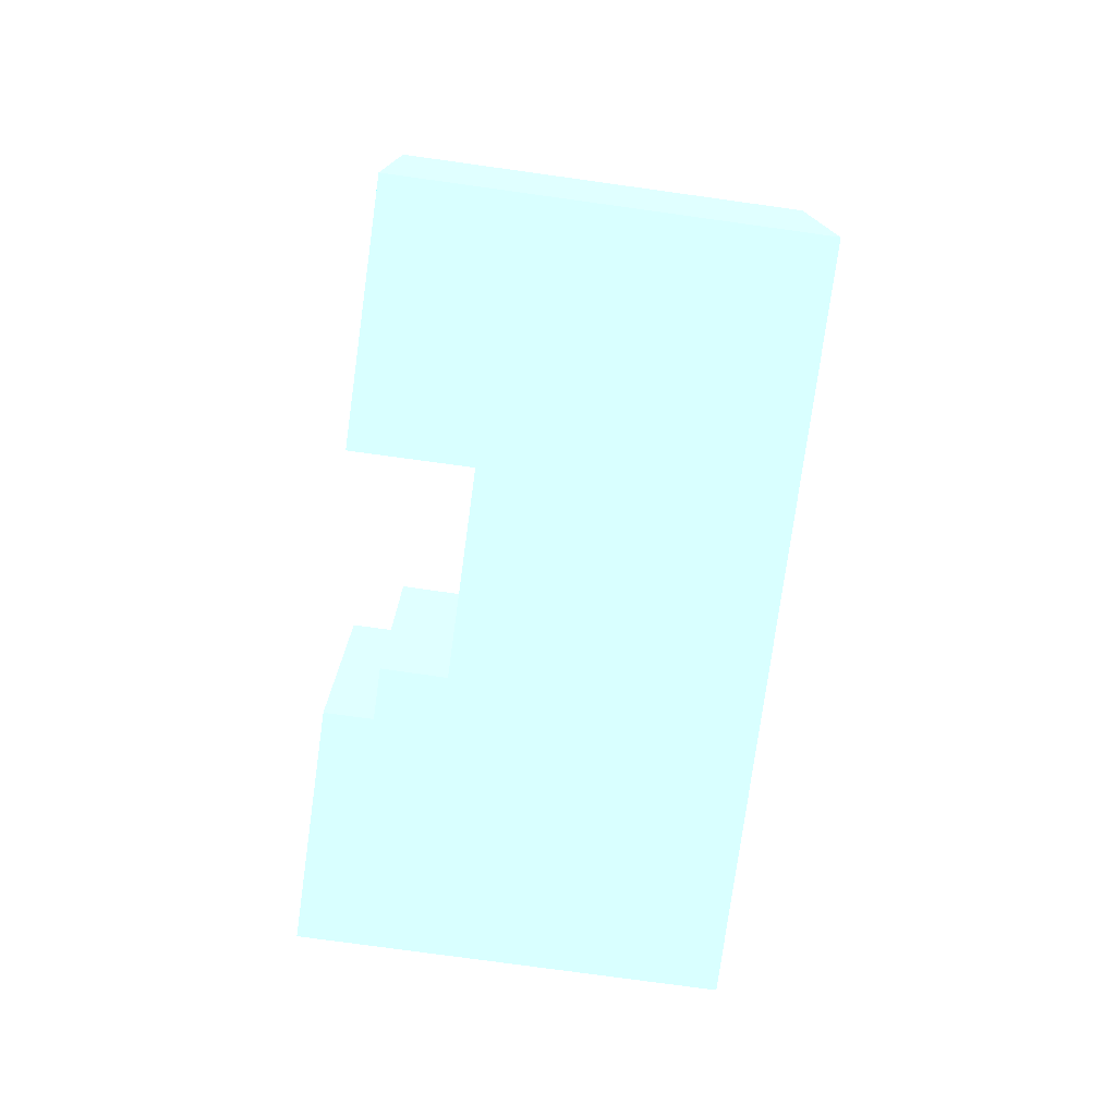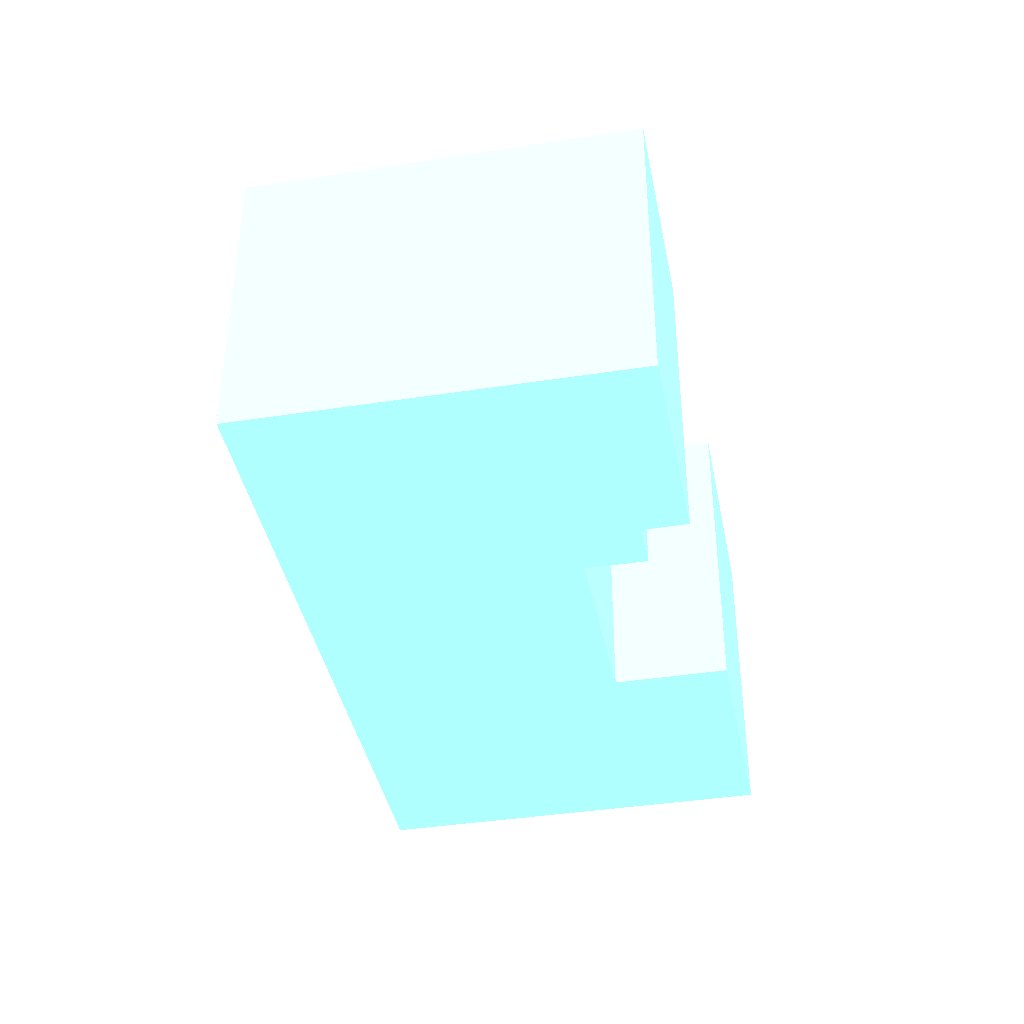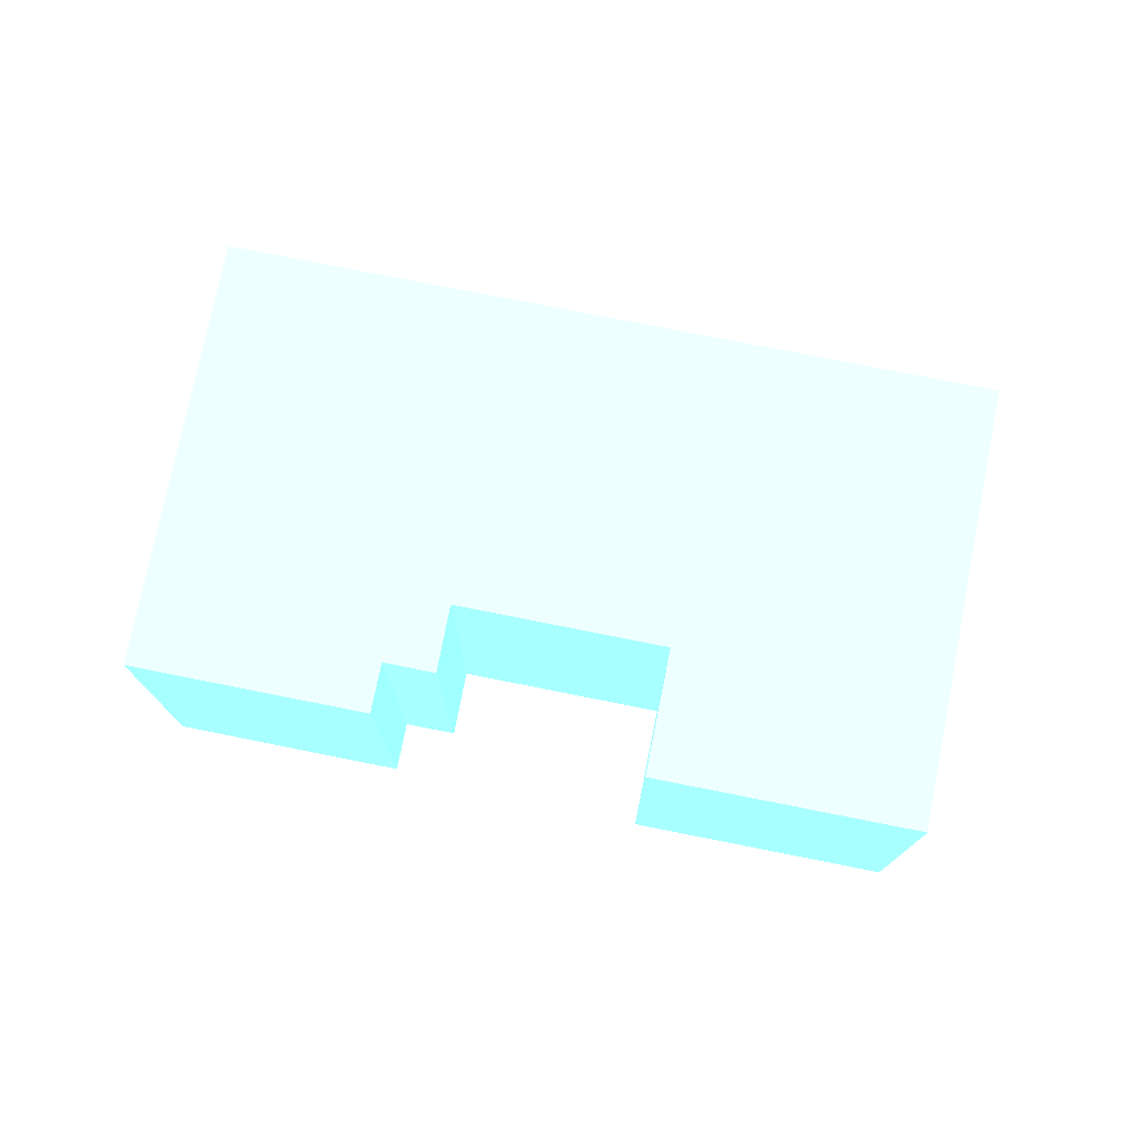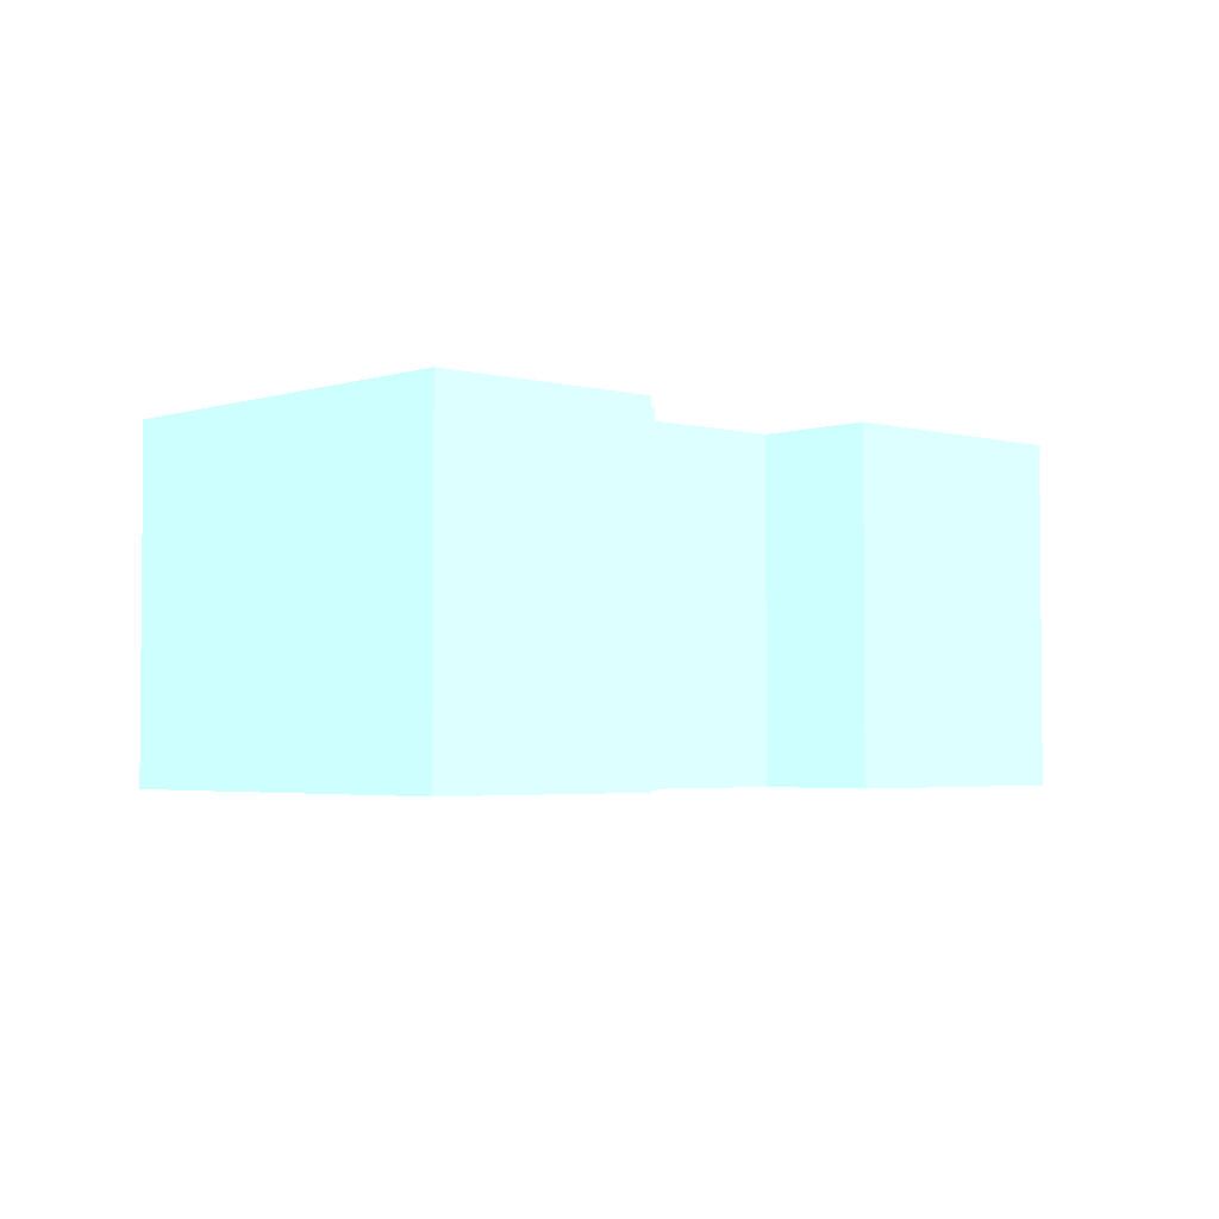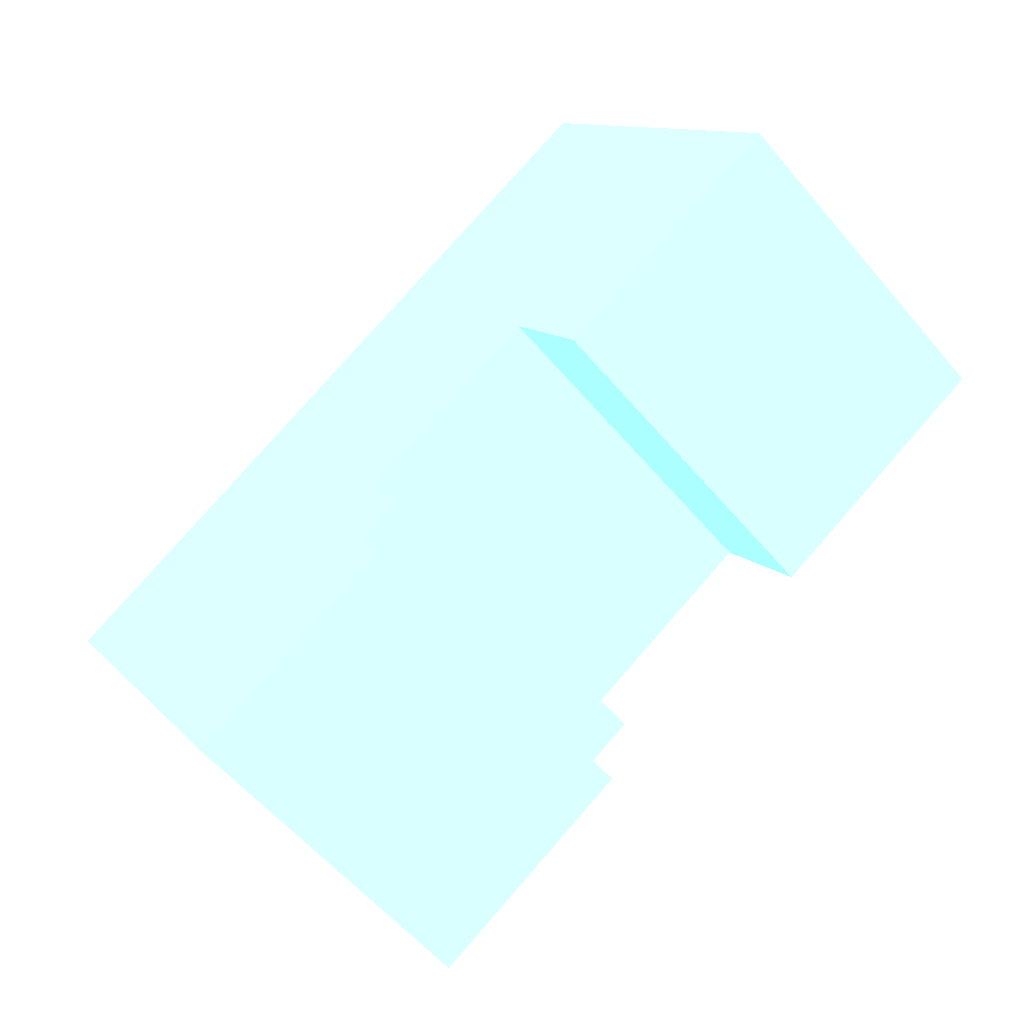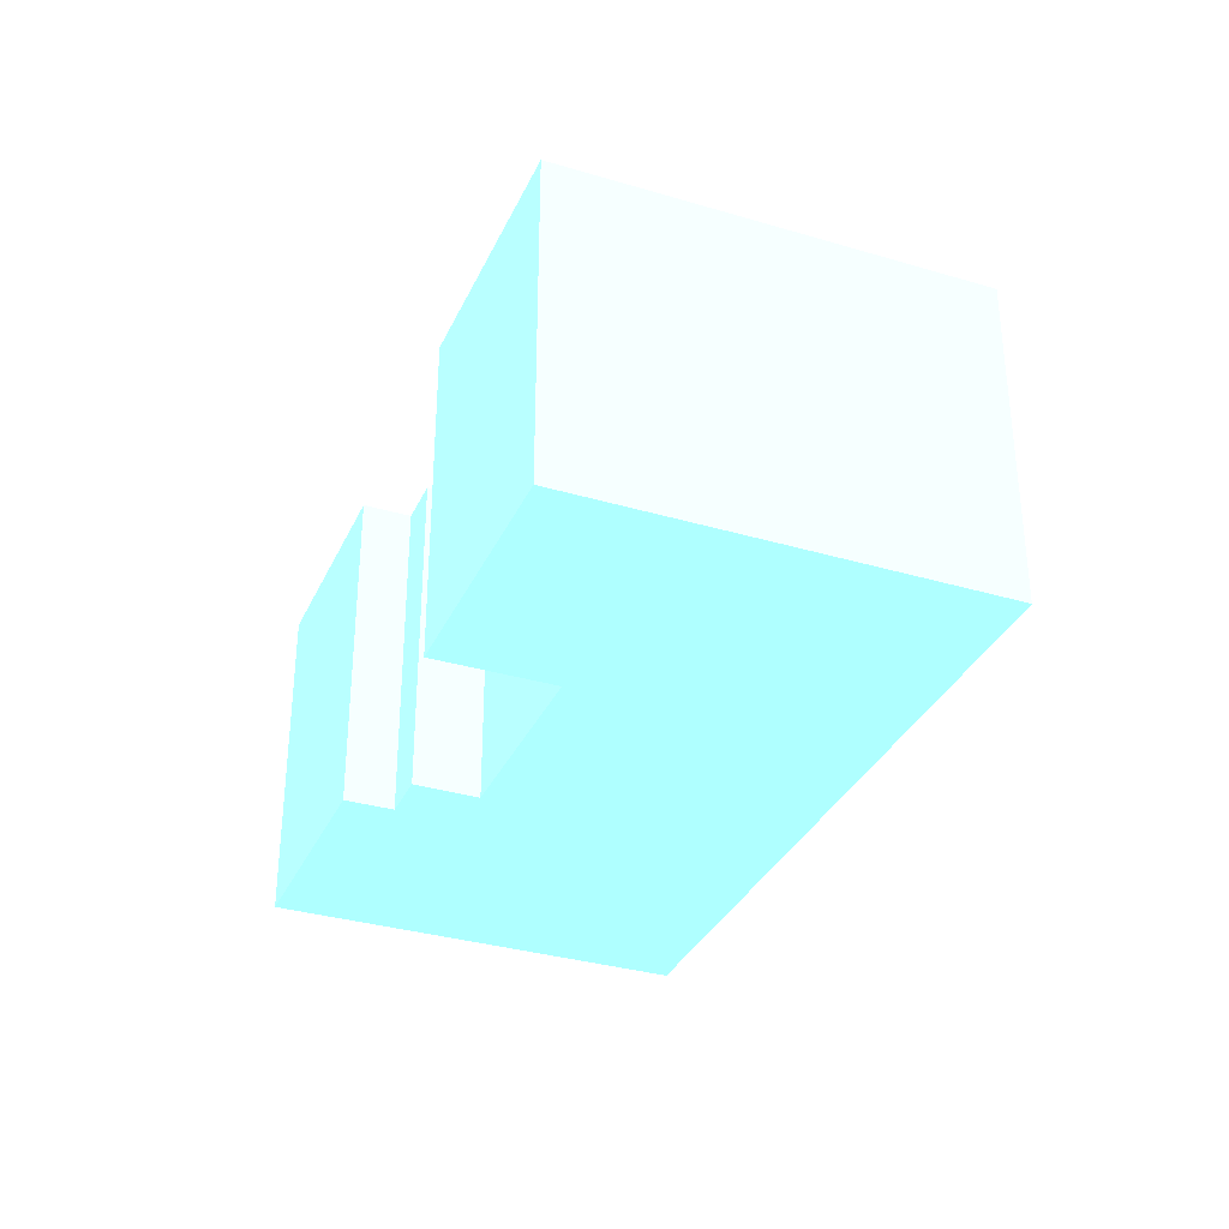
<metadata>
{"format":"obj","ext":"obj","renderer":"f3d","projection":"perspective","resolution":1024,"background":"white","views":[{"elev":-77.0,"azim":-66.6,"up":"+Y"},{"elev":-39.7,"azim":132.2,"up":"+Y"},{"elev":76.3,"azim":-137.5,"up":"+Y"},{"elev":-3.1,"azim":168.6,"up":"+Y"},{"elev":-57.8,"azim":-140.3,"up":"+Z"},{"elev":-33.5,"azim":-80.8,"up":"+Y"}]}
</metadata>
<code>
v -1.229e+04 0 4.108e+04 0.5059 0.8118 0.949
v -1.23e+04 0.0008851 4.107e+04 0.5059 0.8118 0.949
v -1.23e+04 0.001005 4.108e+04 0.5059 0.8118 0.949
v -1.23e+04 0.0009073 4.108e+04 0.5059 0.8118 0.949
v -1.231e+04 0.0009309 4.108e+04 0.5059 0.8118 0.949
v -1.23e+04 0.0007929 4.108e+04 0.5059 0.8118 0.949
v -1.231e+04 0.0009017 4.108e+04 0.5059 0.8118 0.949
v -1.231e+04 0.001162 4.108e+04 0.5059 0.8118 0.949
v -1.232e+04 0.001299 4.108e+04 0.5059 0.8118 0.949
v -1.231e+04 0.0003928 4.11e+04 0.5059 0.8118 0.949
v -1.229e+04 10.69 4.108e+04 0.5059 0.8118 0.949
v -1.23e+04 10.69 4.107e+04 0.5059 0.8118 0.949
v -1.23e+04 10.69 4.108e+04 0.5059 0.8118 0.949
v -1.23e+04 10.69 4.108e+04 0.5059 0.8118 0.949
v -1.231e+04 10.69 4.108e+04 0.5059 0.8118 0.949
v -1.23e+04 10.69 4.108e+04 0.5059 0.8118 0.949
v -1.231e+04 10.69 4.108e+04 0.5059 0.8118 0.949
v -1.231e+04 10.69 4.108e+04 0.5059 0.8118 0.949
v -1.232e+04 10.69 4.108e+04 0.5059 0.8118 0.949
v -1.231e+04 10.69 4.11e+04 0.5059 0.8118 0.949
v -1.231e+04 6.879 4.109e+04 0.9608 0.8078 0.2588
v -1.231e+04 6.879 4.109e+04 0.9608 0.8078 0.2588
v -1.231e+04 7.647 4.109e+04 0.9608 0.8078 0.2588
v -1.231e+04 7.647 4.109e+04 0.9608 0.8078 0.2588
v -1.23e+04 6.345 4.109e+04 0.9608 0.8078 0.2588
v -1.23e+04 6.345 4.109e+04 0.9608 0.8078 0.2588
v -1.23e+04 7.347 4.109e+04 0.9608 0.8078 0.2588
v -1.23e+04 7.347 4.109e+04 0.9608 0.8078 0.2588
v -1.231e+04 3.807 4.109e+04 0.9608 0.8078 0.2588
v -1.231e+04 3.807 4.109e+04 0.9608 0.8078 0.2588
v -1.231e+04 4.842 4.109e+04 0.9608 0.8078 0.2588
v -1.231e+04 4.842 4.109e+04 0.9608 0.8078 0.2588
v -1.23e+04 3.907 4.109e+04 0.9608 0.8078 0.2588
v -1.23e+04 3.907 4.109e+04 0.9608 0.8078 0.2588
v -1.23e+04 4.876 4.109e+04 0.9608 0.8078 0.2588
v -1.23e+04 4.876 4.109e+04 0.9608 0.8078 0.2588
v -1.231e+04 1.637 4.109e+04 0.9608 0.8078 0.2588
v -1.231e+04 1.637 4.109e+04 0.9608 0.8078 0.2588
v -1.231e+04 2.271 4.109e+04 0.9608 0.8078 0.2588
v -1.231e+04 2.271 4.109e+04 0.9608 0.8078 0.2588
v -1.231e+04 1.203 4.109e+04 0.9608 0.8078 0.2588
v -1.231e+04 1.203 4.109e+04 0.9608 0.8078 0.2588
v -1.231e+04 2.271 4.109e+04 0.9608 0.8078 0.2588
v -1.231e+04 2.271 4.109e+04 0.9608 0.8078 0.2588
v -1.23e+04 1.169 4.109e+04 0.9608 0.8078 0.2588
v -1.23e+04 1.169 4.109e+04 0.9608 0.8078 0.2588
v -1.23e+04 2.138 4.109e+04 0.9608 0.8078 0.2588
v -1.23e+04 2.138 4.109e+04 0.9608 0.8078 0.2588
v -1.231e+04 0.0003928 4.11e+04 0.5059 0.8118 0.949
v -1.229e+04 0.0003928 4.108e+04 0.5059 0.8118 0.949
v -1.229e+04 10.69 4.108e+04 0.5059 0.8118 0.949
v -1.231e+04 10.69 4.11e+04 0.5059 0.8118 0.949
v -1.231e+04 6.879 4.109e+04 0.5059 0.8118 0.949
v -1.231e+04 6.879 4.109e+04 0.5059 0.8118 0.949
v -1.231e+04 7.647 4.109e+04 0.5059 0.8118 0.949
v -1.231e+04 7.647 4.109e+04 0.5059 0.8118 0.949
v -1.23e+04 6.345 4.109e+04 0.5059 0.8118 0.949
v -1.23e+04 6.345 4.109e+04 0.5059 0.8118 0.949
v -1.23e+04 7.347 4.109e+04 0.5059 0.8118 0.949
v -1.23e+04 7.347 4.109e+04 0.5059 0.8118 0.949
v -1.231e+04 3.807 4.109e+04 0.5059 0.8118 0.949
v -1.231e+04 3.807 4.109e+04 0.5059 0.8118 0.949
v -1.231e+04 4.842 4.109e+04 0.5059 0.8118 0.949
v -1.231e+04 4.842 4.109e+04 0.5059 0.8118 0.949
v -1.23e+04 3.907 4.109e+04 0.5059 0.8118 0.949
v -1.23e+04 3.907 4.109e+04 0.5059 0.8118 0.949
v -1.23e+04 4.876 4.109e+04 0.5059 0.8118 0.949
v -1.23e+04 4.876 4.109e+04 0.5059 0.8118 0.949
v -1.231e+04 1.637 4.109e+04 0.5059 0.8118 0.949
v -1.231e+04 1.637 4.109e+04 0.5059 0.8118 0.949
v -1.231e+04 2.271 4.109e+04 0.5059 0.8118 0.949
v -1.231e+04 2.271 4.109e+04 0.5059 0.8118 0.949
v -1.231e+04 1.203 4.109e+04 0.5059 0.8118 0.949
v -1.231e+04 1.203 4.109e+04 0.5059 0.8118 0.949
v -1.231e+04 2.271 4.109e+04 0.5059 0.8118 0.949
v -1.231e+04 2.271 4.109e+04 0.5059 0.8118 0.949
v -1.23e+04 1.169 4.109e+04 0.5059 0.8118 0.949
v -1.23e+04 1.169 4.109e+04 0.5059 0.8118 0.949
v -1.23e+04 2.138 4.109e+04 0.5059 0.8118 0.949
v -1.23e+04 2.138 4.109e+04 0.5059 0.8118 0.949
f 1 10 9
f 3 2 1
f 6 5 4
f 9 8 7
f 4 3 1
f 1 9 7
f 6 4 1
f 1 7 6
f 19 20 11
f 11 12 13
f 14 15 16
f 17 18 19
f 11 13 14
f 17 19 11
f 11 14 16
f 16 17 11
f 1 12 11
f 1 2 12
f 2 13 12
f 2 3 13
f 3 14 13
f 3 4 14
f 4 15 14
f 4 5 15
f 5 16 15
f 5 6 16
f 6 17 16
f 6 7 17
f 7 18 17
f 7 8 18
f 8 19 18
f 8 9 19
f 9 20 19
f 9 10 20
f 21 22 23
f 21 23 24
f 25 26 27
f 25 27 28
f 29 30 31
f 29 31 32
f 33 34 35
f 33 35 36
f 37 38 39
f 37 39 40
f 41 42 43
f 41 43 44
f 45 46 47
f 45 47 48
f 49 69 72
f 69 49 70
f 49 73 70
f 49 72 52
f 74 73 49
f 71 76 61
f 71 70 76
f 76 70 73
f 49 77 74
f 72 71 61
f 53 72 64
f 52 53 56
f 52 72 53
f 64 63 53
f 64 72 61
f 65 62 75
f 54 53 63
f 62 65 63
f 62 61 75
f 61 76 75
f 52 56 55
f 75 74 80
f 66 65 80
f 80 74 77
f 75 80 65
f 57 63 68
f 78 50 79
f 50 78 77
f 80 79 66
f 79 67 66
f 77 49 50
f 50 51 79
f 54 57 60
f 63 57 54
f 55 60 59
f 60 55 54
f 58 67 51
f 67 58 57
f 51 52 59
f 51 59 58
f 67 79 51
f 68 67 57
f 59 52 55
f 68 63 65

</code>
